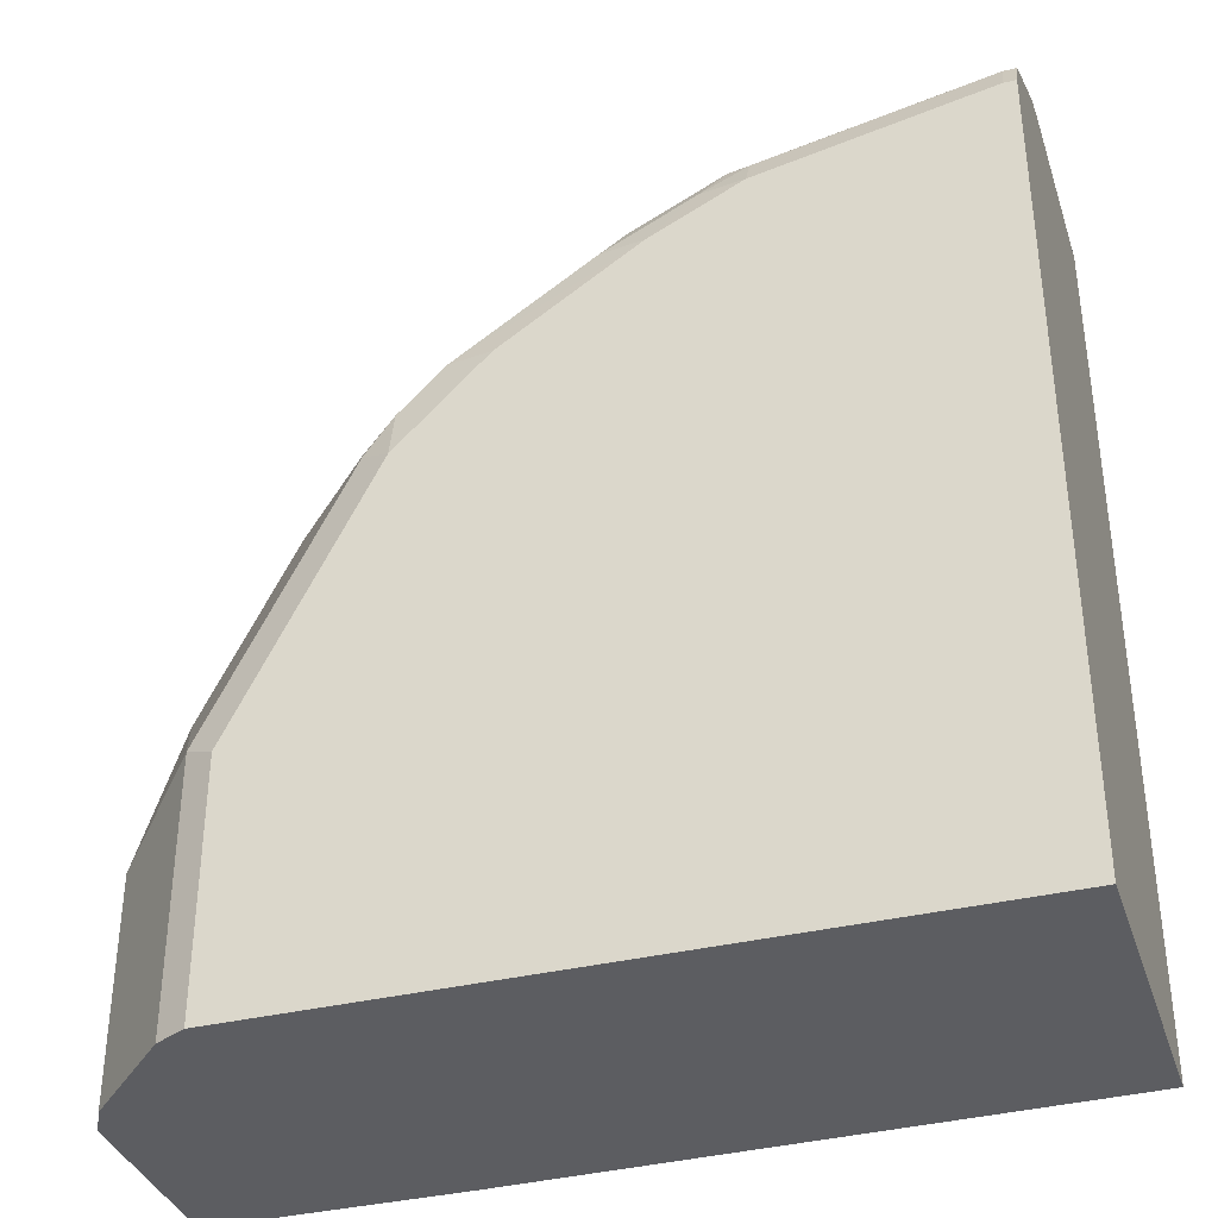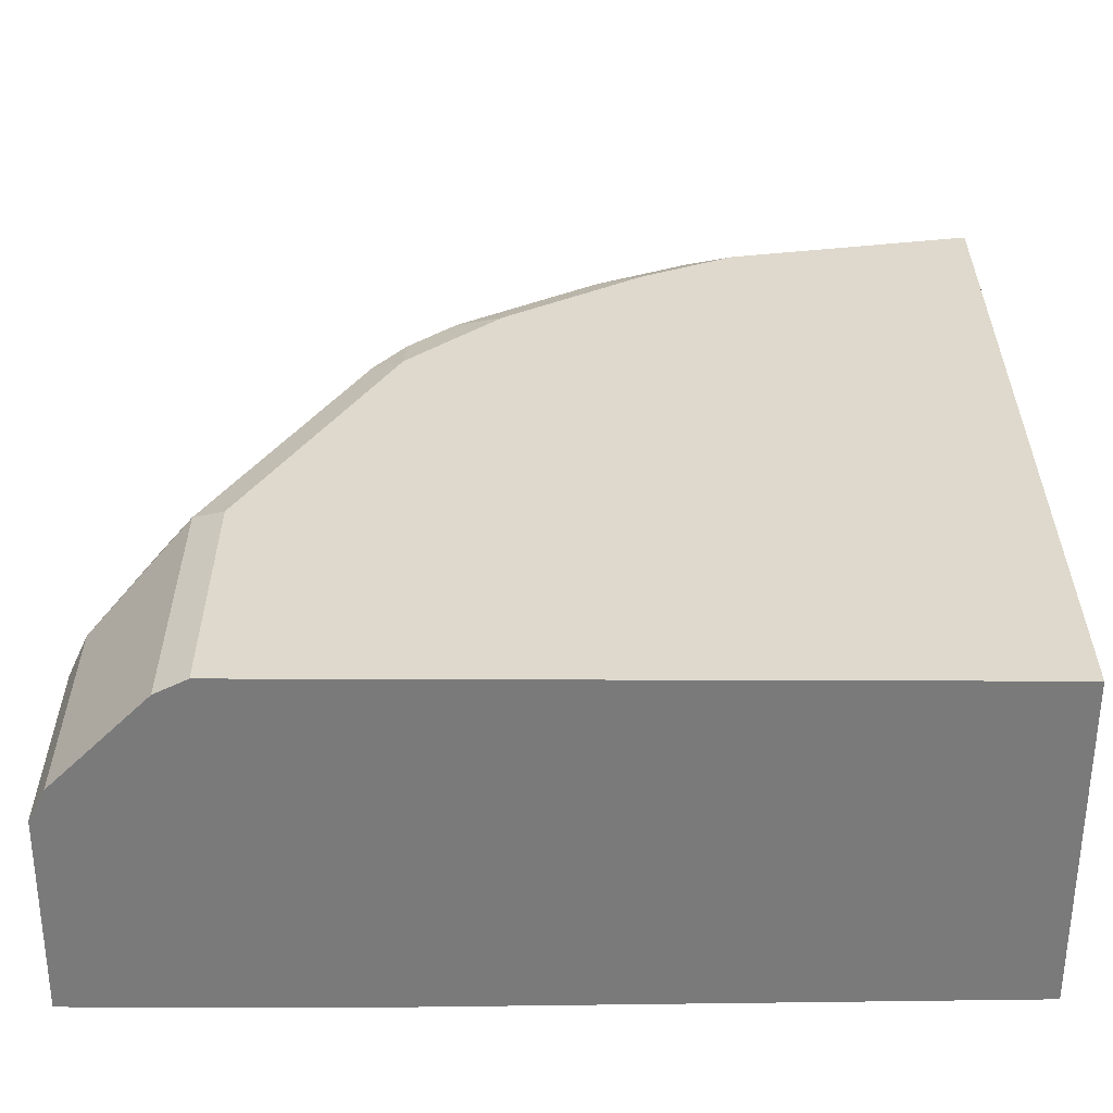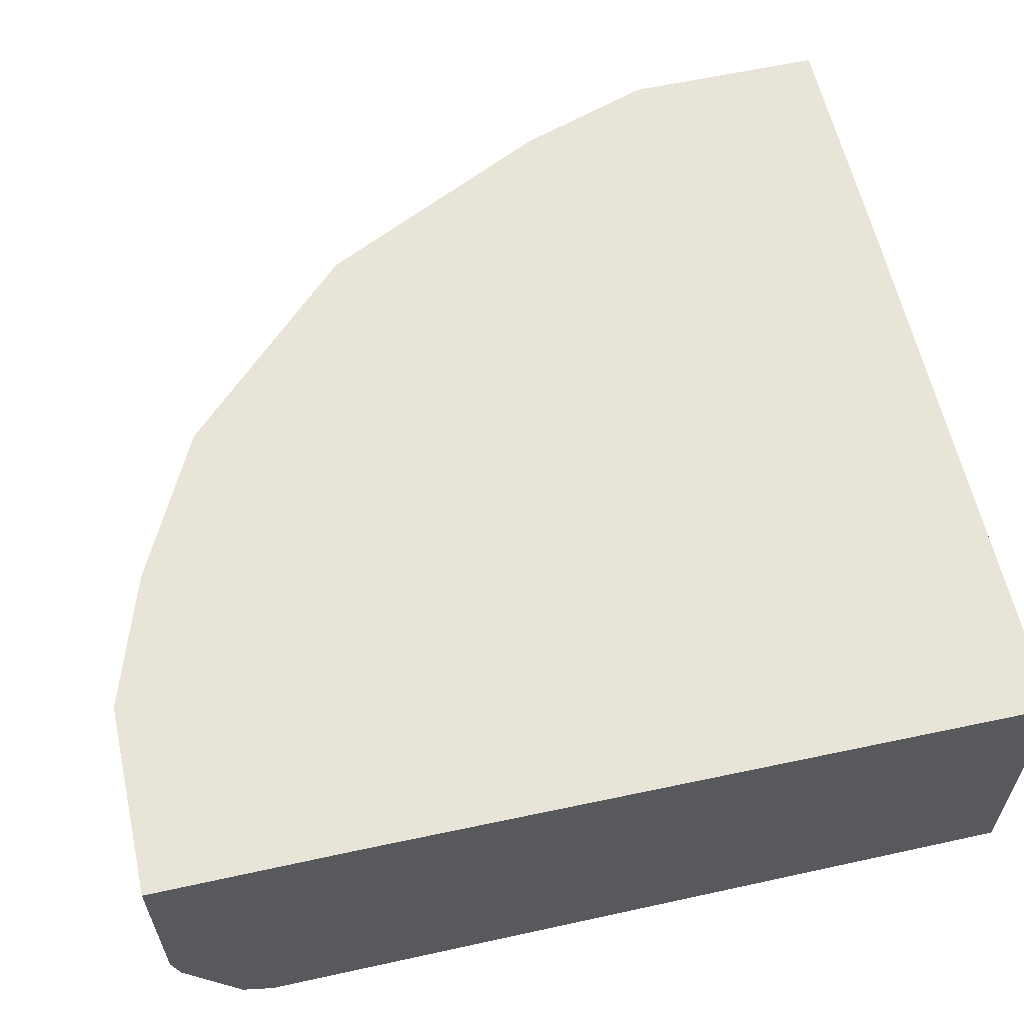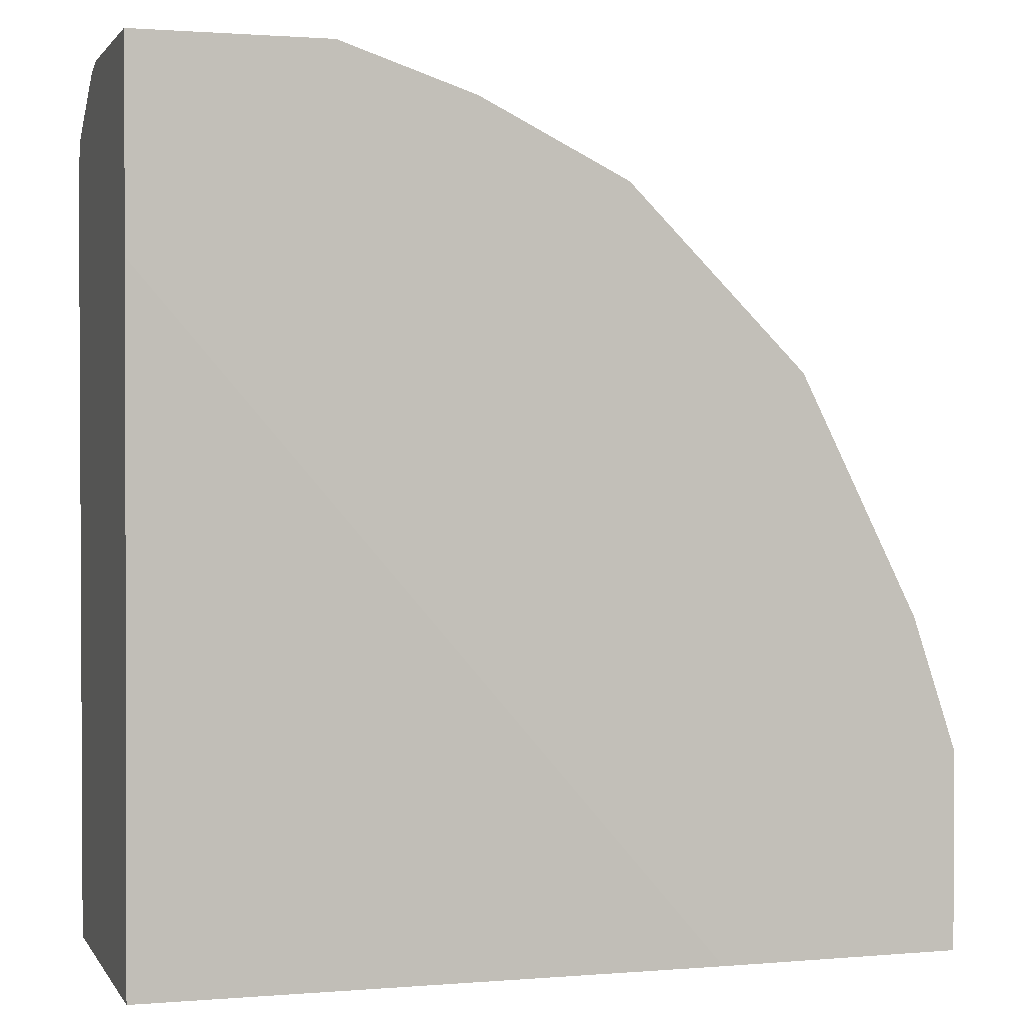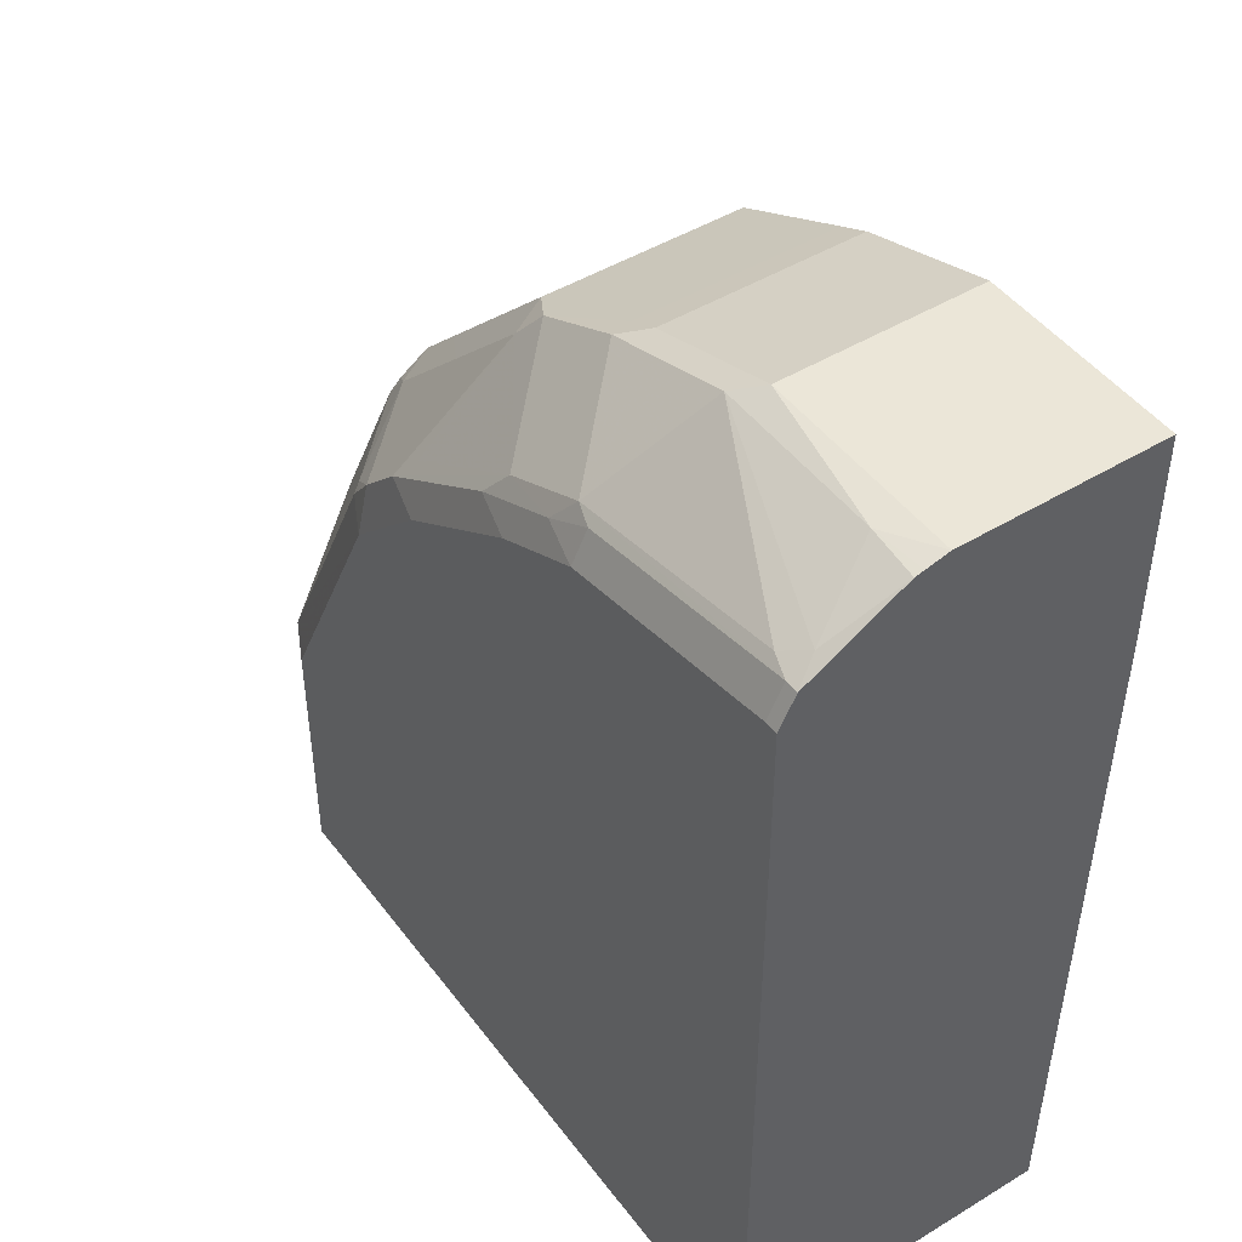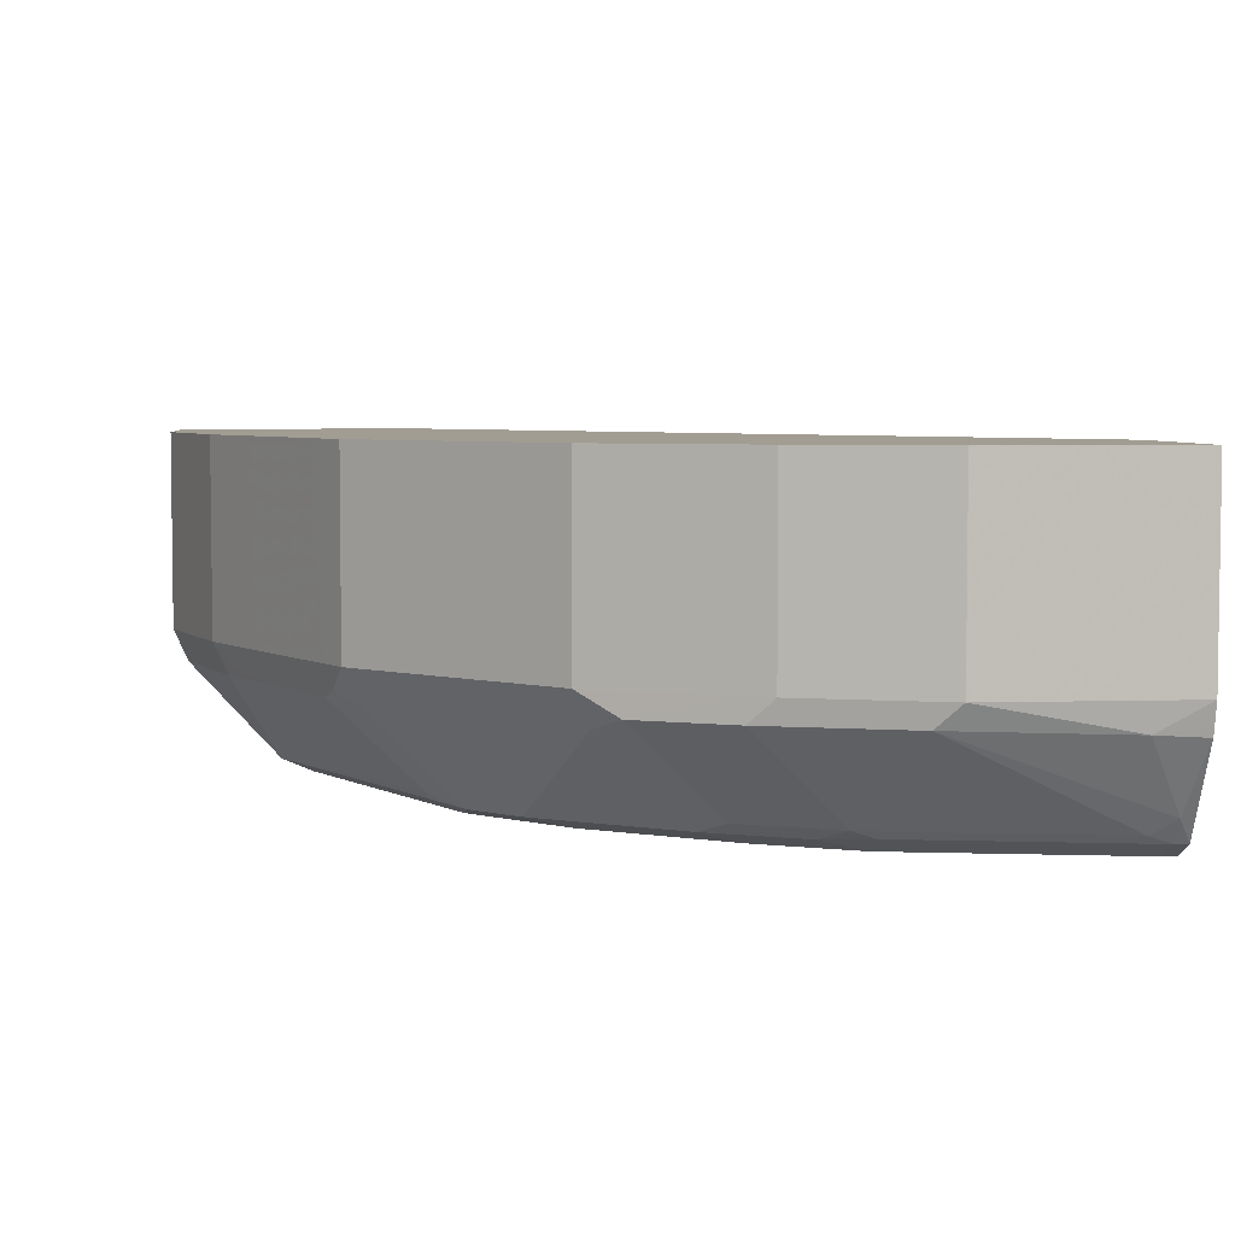
<metadata>
{"format":"obj","ext":"obj","renderer":"f3d","projection":"perspective","resolution":1024,"background":"white","views":[{"elev":-36.4,"azim":17.5,"up":"+Z"},{"elev":-58.1,"azim":-0.2,"up":"+Z"},{"elev":59.9,"azim":77.3,"up":"+Y"},{"elev":1.6,"azim":162.7,"up":"+Z"},{"elev":46.4,"azim":55.3,"up":"+Z"},{"elev":4.9,"azim":-5.5,"up":"+Y"}]}
</metadata>
<code>
v 0.008694 -0.4591 0.7158
v -0.1245 -0.4591 0.7158
v 0.008694 -0.5913 0.7158
v 0.008694 -0.4591 0.5757
v -0.1245 -0.5913 0.7158
v -0.2179 -0.4591 0.6847
v -0.02494 -0.61 0.7127
v 0.008694 -0.6062 0.7121
v 0.008694 -0.4669 0.111
v -0.389 -0.4591 0.111
v -0.1401 -0.6069 0.708
v -0.2179 -0.5913 0.6847
v -0.2386 -0.4591 0.6743
v 0.008694 -0.6121 0.7106
v -5.001e-05 -0.6588 0.6847
v 0.008694 -0.6847 0.111
v -0.5602 -0.4591 0.111
v -0.2335 -0.6069 0.6769
v -0.1712 -0.6691 0.6458
v -0.01559 -0.6691 0.6769
v -0.2386 -0.5913 0.6743
v -0.2957 -0.4591 0.6458
v 0.008694 -0.6596 0.6829
v -5.001e-05 -0.6743 0.6743
v 0.008694 -0.6743 0.6743
v -0.4668 -0.6847 0.111
v 0.008694 -0.6847 0.6535
v -0.5602 -0.4591 0.249
v -0.5602 -0.5913 0.111
v -0.2956 -0.6069 0.6458
v -0.2335 -0.6691 0.6147
v -0.1868 -0.6769 0.6263
v -0.1557 -0.6743 0.6432
v -0.3216 -0.5913 0.6328
v -0.3216 -0.4591 0.6328
v -5.001e-05 -0.6847 0.6535
v 0.008694 -0.6818 0.6594
v -0.4876 -0.6743 0.111
v -0.4668 -0.6847 0.2801
v -0.5602 -0.5913 0.249
v -0.5291 -0.4591 0.3424
v -0.5498 -0.6121 0.111
v -0.3112 -0.6147 0.6263
v -0.249 -0.6769 0.5952
v -0.3267 -0.6691 0.5524
v -0.3423 -0.6769 0.5329
v -0.2179 -0.6847 0.5913
v -0.1557 -0.6847 0.6224
v -0.415 -0.5913 0.5395
v -0.3735 -0.6147 0.5641
v -0.415 -0.4591 0.5395
v -0.4876 -0.6743 0.2905
v -0.3735 -0.6847 0.4668
v -0.5498 -0.6121 0.2594
v -0.5291 -0.5913 0.3424
v -0.5057 -0.4591 0.3891
v -0.3735 -0.6769 0.5018
v -0.3423 -0.6847 0.498
v -0.3112 -0.6847 0.529
v -0.446 -0.5913 0.5083
v -0.4357 -0.6147 0.5018
v -0.446 -0.4591 0.5083
v -0.5187 -0.6121 0.3527
v -0.3942 -0.6743 0.4772
v -0.3968 -0.6691 0.4824
v -0.4876 -0.6121 0.415
v -0.5135 -0.6069 0.3658
v -0.498 -0.5913 0.4047
v -0.4643 -0.4591 0.472
v -0.4513 -0.6069 0.4901
v -0.4565 -0.5913 0.4875
v -0.4565 -0.6121 0.4772
v -0.4565 -0.4591 0.4875
f 32 48 33
f 34 35 51
f 34 51 49
f 34 49 50
f 34 50 43
f 38 52 54
f 40 54 63
f 39 53 52
f 40 63 55
f 41 55 56
f 43 50 46
f 32 47 48
f 44 46 47
f 38 54 42
f 43 46 45
f 29 42 54
f 31 46 44
f 24 33 48
f 46 50 57
f 24 48 36
f 24 36 37
f 24 37 25
f 26 39 52
f 26 52 38
f 27 37 36
f 28 40 55
f 28 55 41
f 29 54 40
f 30 34 43
f 30 43 31
f 31 43 45
f 31 45 46
f 32 44 47
f 46 57 53
f 56 68 71
f 46 58 59
f 60 70 61
f 60 62 73
f 60 73 71
f 60 71 70
f 61 70 72
f 61 72 65
f 57 65 64
f 63 66 67
f 66 72 70
f 66 70 68
f 66 68 67
f 68 70 71
f 69 71 73
f 22 35 34
f 65 72 66
f 46 53 58
f 57 61 65
f 55 68 56
f 46 59 47
f 49 51 62
f 49 62 60
f 49 60 61
f 49 61 50
f 50 61 57
f 56 71 69
f 52 63 54
f 52 64 65
f 52 65 66
f 52 66 63
f 53 57 64
f 55 63 67
f 55 67 68
f 52 53 64
f 21 34 30
f 31 44 32
f 19 24 20
f 1 62 51
f 1 51 35
f 1 35 22
f 1 22 13
f 1 13 6
f 1 6 2
f 1 73 62
f 2 6 12
f 3 5 7
f 3 7 8
f 4 9 10
f 5 11 7
f 5 12 11
f 6 13 21
f 2 12 5
f 1 69 73
f 1 56 69
f 1 41 56
f 21 22 34
f 1 2 5
f 1 5 3
f 1 3 8
f 1 8 14
f 1 23 25
f 1 25 37
f 1 37 27
f 1 27 16
f 1 16 9
f 1 9 4
f 1 4 10
f 1 10 17
f 1 17 28
f 1 28 41
f 6 21 12
f 7 14 8
f 1 14 23
f 7 15 14
f 16 48 47
f 16 47 59
f 16 59 58
f 16 58 53
f 16 53 39
f 16 39 26
f 16 36 48
f 17 29 40
f 18 21 30
f 18 30 19
f 19 31 32
f 19 32 33
f 19 33 24
f 7 11 15
f 17 40 28
f 16 27 36
f 19 30 31
f 15 24 25
f 15 25 23
f 9 26 38
f 9 38 42
f 9 29 17
f 9 17 10
f 11 12 18
f 11 18 19
f 9 42 29
f 11 20 15
f 15 20 24
f 11 19 20
f 14 15 23
f 9 16 26
f 13 22 21
f 12 21 18

</code>
